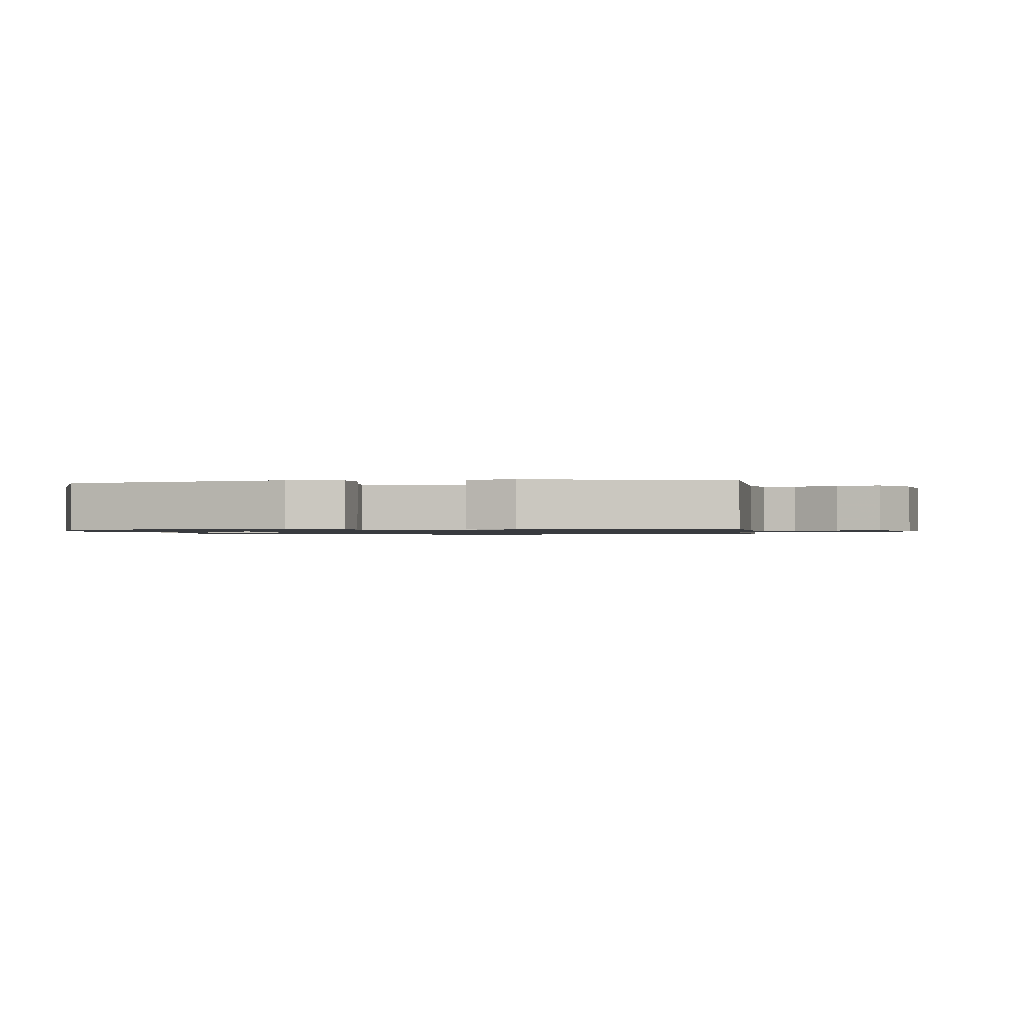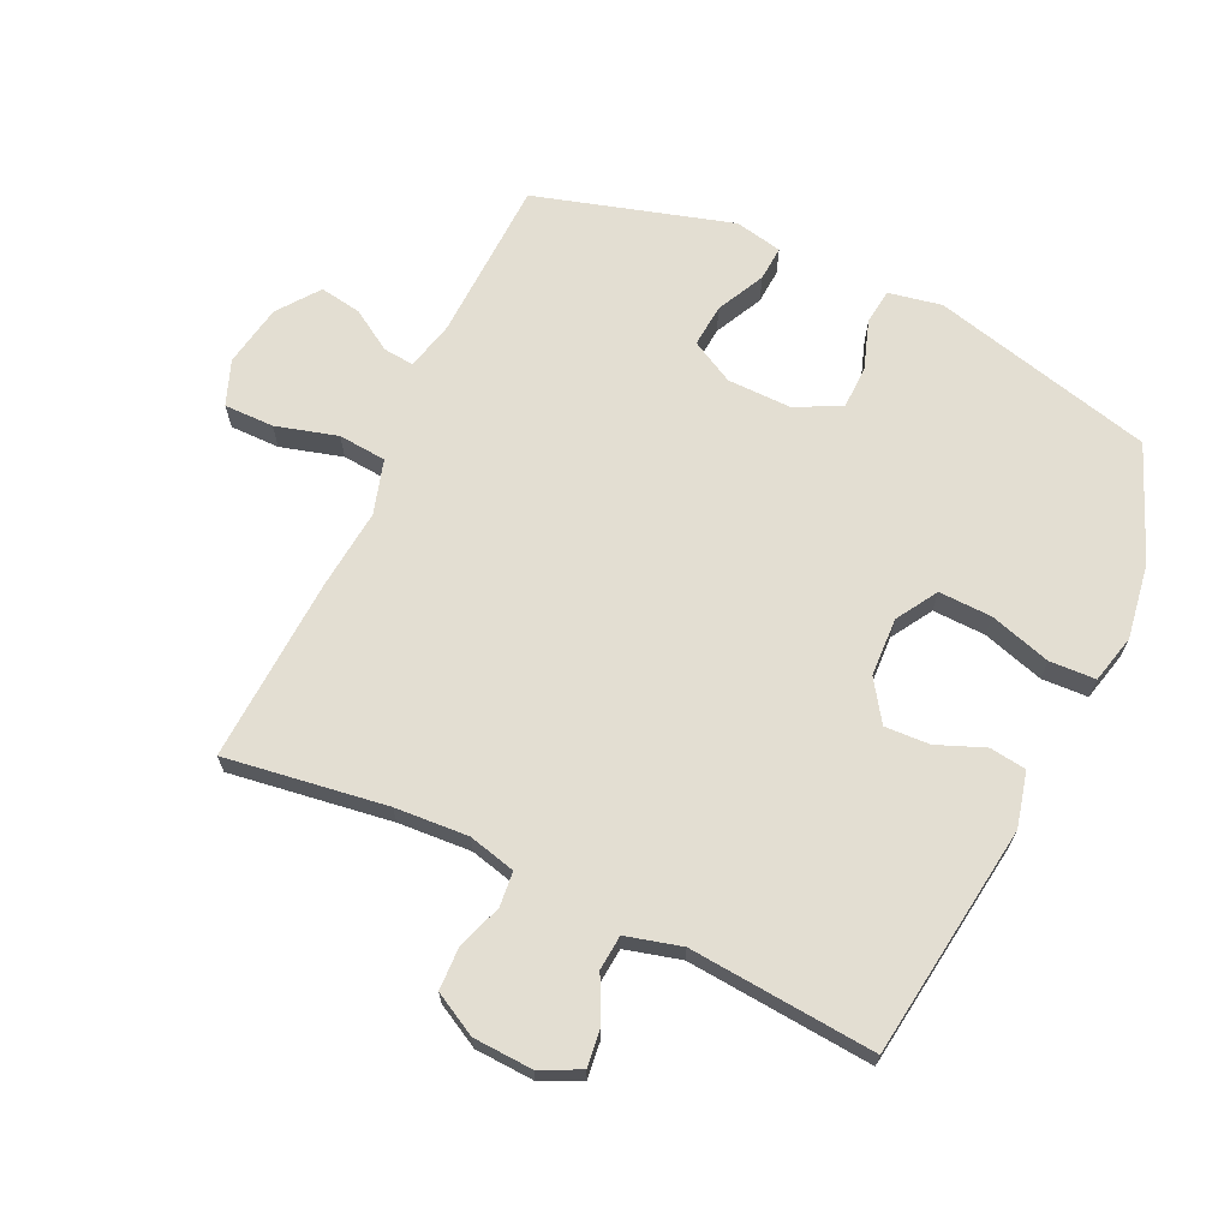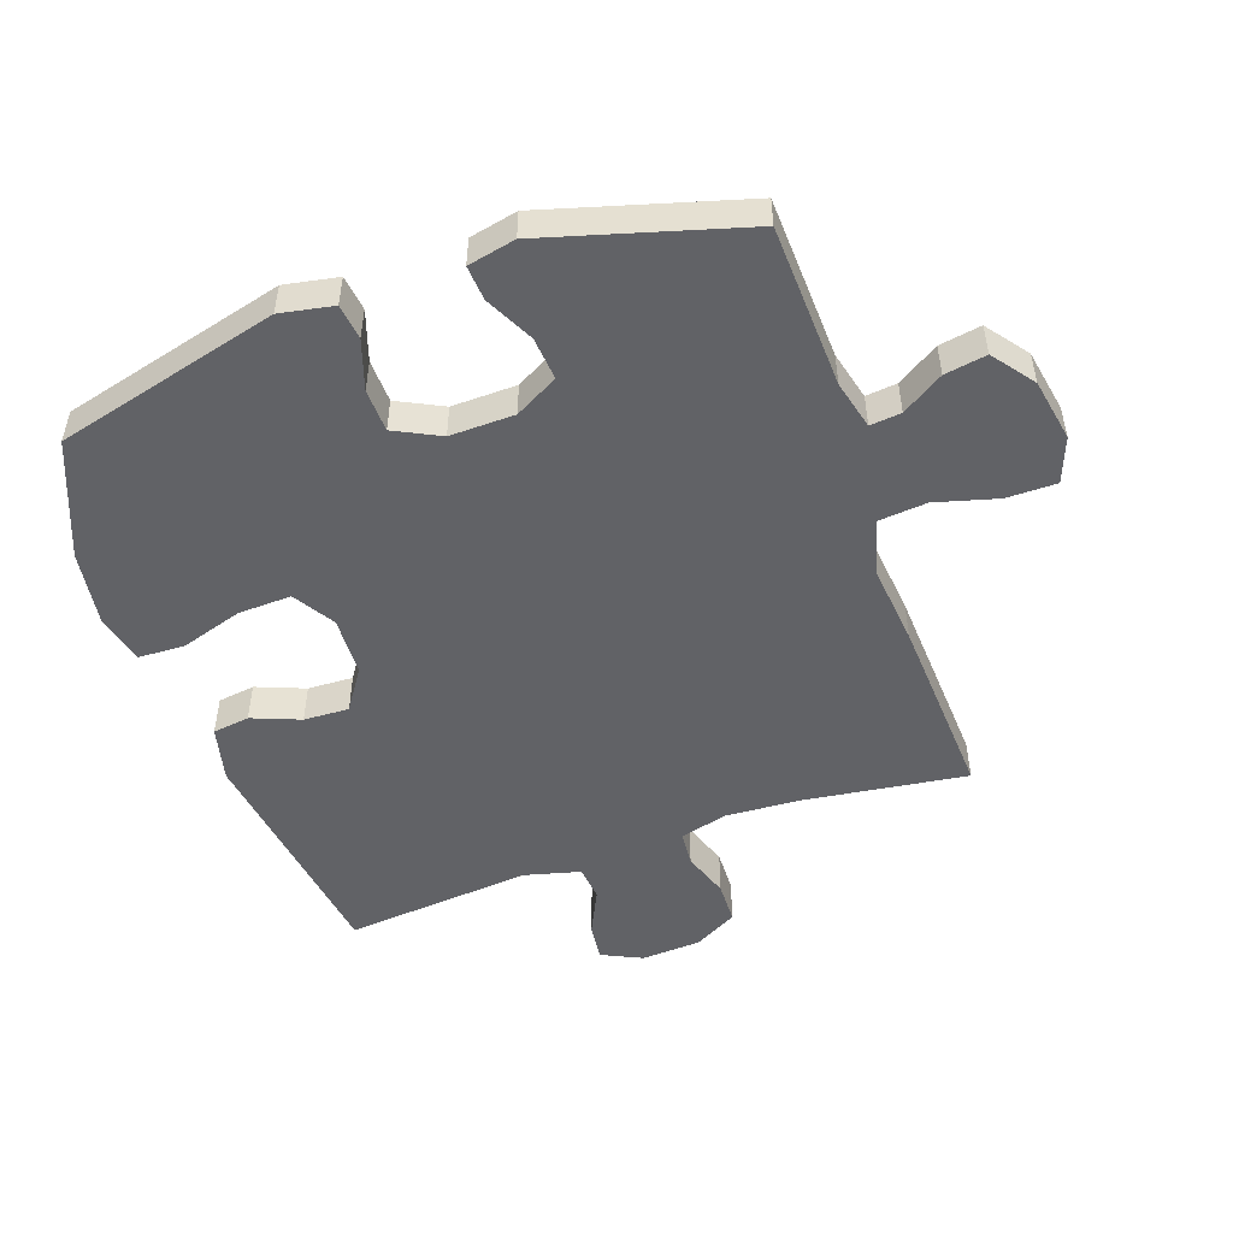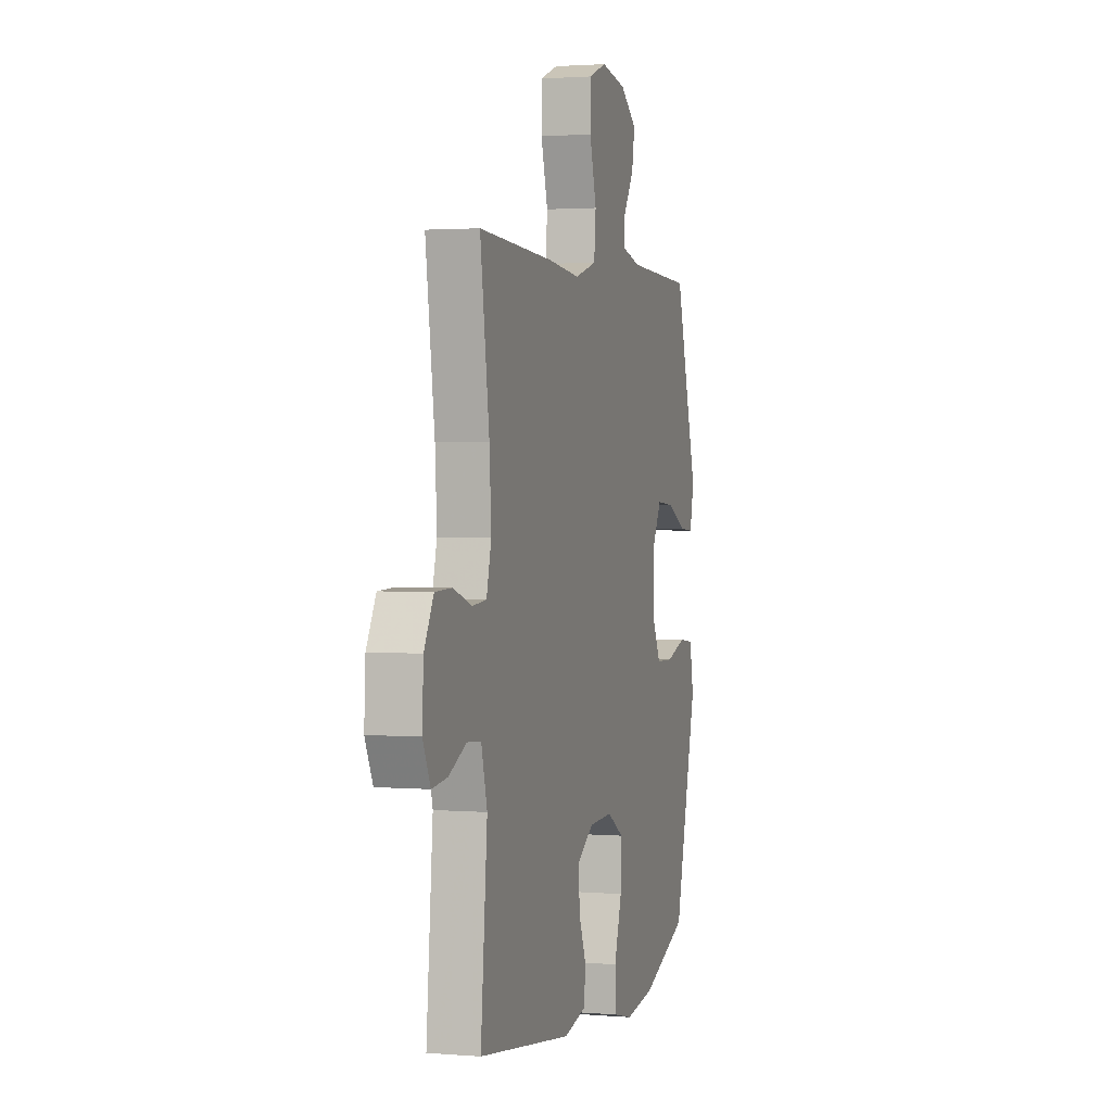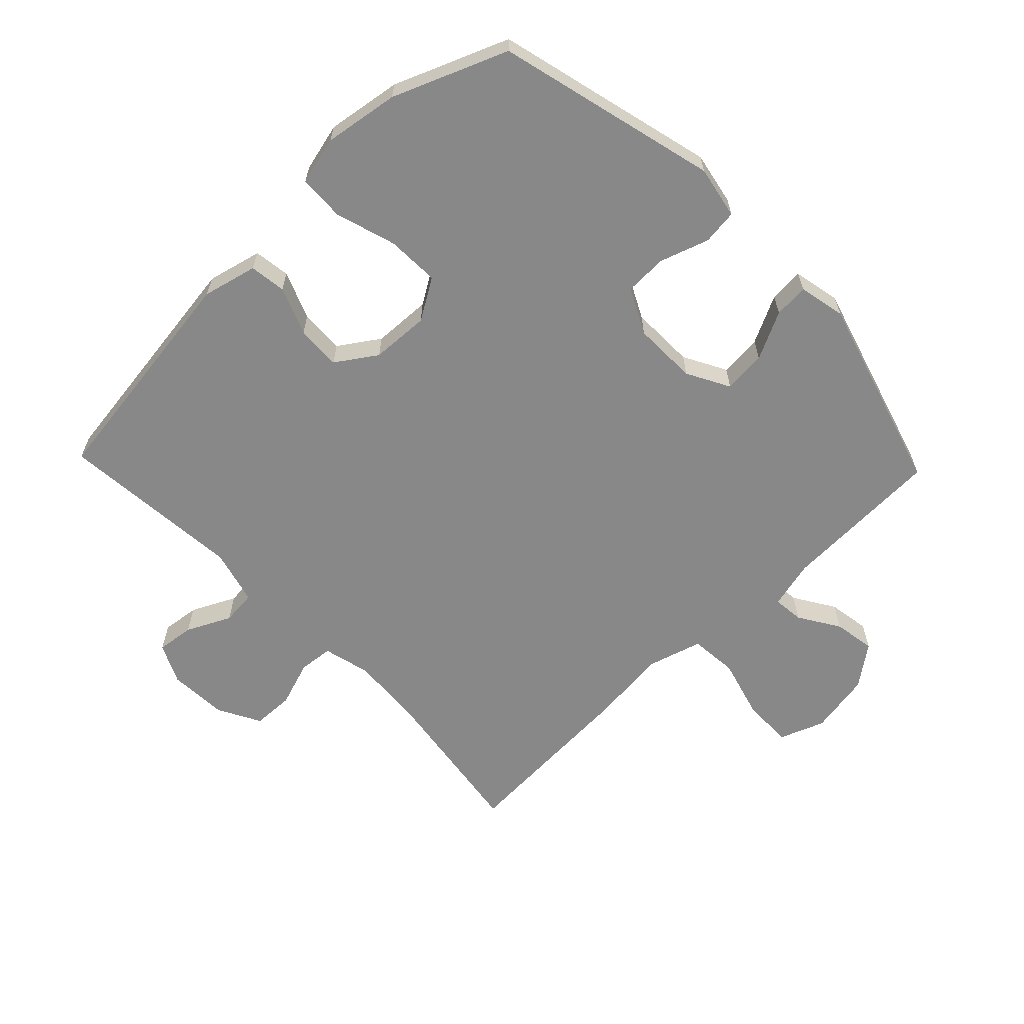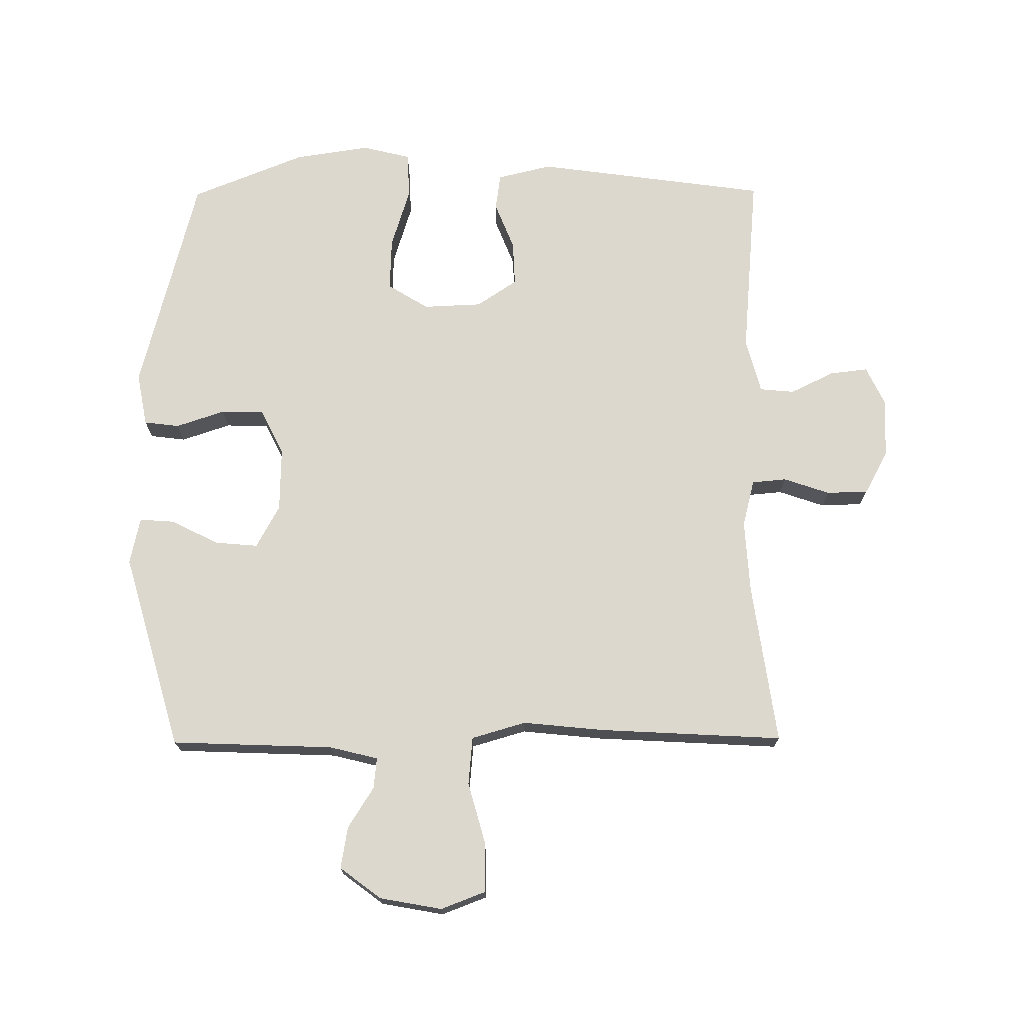
<metadata>
{"format":"obj","ext":"obj","renderer":"f3d","projection":"perspective","resolution":1024,"background":"white","views":[{"elev":-1.0,"azim":-82.2,"up":"+Y"},{"elev":67.5,"azim":114.9,"up":"+Y"},{"elev":-50.7,"azim":-70.6,"up":"+Y"},{"elev":1.9,"azim":106.5,"up":"+Z"},{"elev":-62.7,"azim":-136.2,"up":"+Y"},{"elev":72.3,"azim":-0.4,"up":"+Y"}]}
</metadata>
<code>
v -0.5 0.07 -0.5
v -0.59 0.07 -0.148
v -0.574 0.07 -0.064
v -0.518 0.07 -0.057
v -0.44 0.07 -0.083
v -0.372 0.07 -0.081
v -0.336 0.07 -0.009
v -0.338 0.07 0.093
v -0.375 0.07 0.161
v -0.443 0.07 0.155
v -0.519 0.07 0.117
v -0.574 0.07 0.113
v -0.59 0.07 0.188
v -0.5 0.07 0.5
v -0.242 0.07 0.51
v -0.165 0.07 0.529
v -0.17 0.07 0.578
v -0.211 0.07 0.643
v -0.222 0.07 0.709
v -0.157 0.07 0.758
v -0.058 0.07 0.776
v 0.013 0.07 0.749
v 0.013 0.07 0.67
v -0.014 0.07 0.572
v -0.007 0.07 0.496
v 0.079 0.07 0.471
v 0.208 0.07 0.484
v 0.5 0.07 0.5
v 0.464 0.07 0.244
v 0.457 0.07 0.128
v 0.476 0.07 0.053
v 0.531 0.07 0.048
v 0.604 0.07 0.073
v 0.67 0.07 0.071
v 0.707 0.07 0.003
v 0.712 0.07 -0.091
v 0.682 0.07 -0.154
v 0.622 0.07 -0.147
v 0.552 0.07 -0.113
v 0.497 0.07 -0.118
v 0.474 0.07 -0.206
v 0.5 0.07 -0.5
v 0.131 0.07 -0.551
v 0.044 0.07 -0.53
v 0.036 0.07 -0.472
v 0.066 0.07 -0.396
v 0.069 0.07 -0.325
v 0.005 0.07 -0.282
v -0.088 0.07 -0.278
v -0.153 0.07 -0.318
v -0.15 0.07 -0.402
v -0.12 0.07 -0.499
v -0.123 0.07 -0.572
v -0.2 0.07 -0.591
v -0.319 0.07 -0.573
v -0.5 0 -0.5
v -0.59 0 -0.148
v -0.574 0 -0.064
v -0.518 0 -0.057
v -0.44 0 -0.083
v -0.372 0 -0.081
v -0.336 0 -0.009
v -0.338 0 0.093
v -0.375 0 0.161
v -0.443 0 0.155
v -0.519 0 0.117
v -0.574 0 0.113
v -0.59 0 0.188
v -0.5 0 0.5
v -0.242 0 0.51
v -0.165 0 0.529
v -0.17 0 0.578
v -0.211 0 0.643
v -0.222 0 0.709
v -0.157 0 0.758
v -0.058 0 0.776
v 0.013 0 0.749
v 0.013 0 0.67
v -0.014 0 0.572
v -0.007 0 0.496
v 0.079 0 0.471
v 0.208 0 0.484
v 0.5 0 0.5
v 0.464 0 0.244
v 0.457 0 0.128
v 0.476 0 0.053
v 0.531 0 0.048
v 0.604 0 0.073
v 0.67 0 0.071
v 0.707 0 0.003
v 0.712 0 -0.091
v 0.682 0 -0.154
v 0.622 0 -0.147
v 0.552 0 -0.113
v 0.497 0 -0.118
v 0.474 0 -0.206
v 0.5 0 -0.5
v 0.131 0 -0.551
v 0.044 0 -0.53
v 0.036 0 -0.472
v 0.066 0 -0.396
v 0.069 0 -0.325
v 0.005 0 -0.282
v -0.088 0 -0.278
v -0.153 0 -0.318
v -0.15 0 -0.402
v -0.12 0 -0.499
v -0.123 0 -0.572
v -0.2 0 -0.591
v -0.319 0 -0.573
f 51 52 53 54
f 50 51 54 55
f 43 44 45 46
f 41 42 43 46
f 40 41 46 47
f 36 37 38 39
f 36 39 40
f 35 36 40
f 32 33 34 35
f 31 32 35 40
f 30 31 40 47
f 26 27 28 29
f 25 26 29 30
f 21 22 23 24
f 21 24 25
f 20 21 25
f 17 18 19 20
f 16 17 20 25
f 15 16 25 30
f 10 11 12 13
f 9 10 13 14
f 8 9 14 15
f 2 3 4 5
f 2 5 6
f 50 55 1 2
f 49 50 2 6
f 48 49 6 7
f 15 30 47 48
f 7 8 15 48
f 109 108 107 106
f 110 109 106 105
f 101 100 99 98
f 101 98 97 96
f 102 101 96 95
f 94 93 92 91
f 95 94 91
f 95 91 90
f 90 89 88 87
f 95 90 87 86
f 102 95 86 85
f 84 83 82 81
f 85 84 81 80
f 79 78 77 76
f 80 79 76
f 80 76 75
f 75 74 73 72
f 80 75 72 71
f 85 80 71 70
f 68 67 66 65
f 69 68 65 64
f 70 69 64 63
f 60 59 58 57
f 61 60 57
f 57 56 110 105
f 61 57 105 104
f 62 61 104 103
f 103 102 85 70
f 103 70 63 62
f 1 56 57 2
f 2 57 58 3
f 3 58 59 4
f 4 59 60 5
f 5 60 61 6
f 6 61 62 7
f 7 62 63 8
f 8 63 64 9
f 9 64 65 10
f 10 65 66 11
f 11 66 67 12
f 12 67 68 13
f 13 68 69 14
f 14 69 70 15
f 15 70 71 16
f 16 71 72 17
f 17 72 73 18
f 18 73 74 19
f 19 74 75 20
f 20 75 76 21
f 21 76 77 22
f 22 77 78 23
f 23 78 79 24
f 24 79 80 25
f 25 80 81 26
f 26 81 82 27
f 27 82 83 28
f 28 83 84 29
f 29 84 85 30
f 30 85 86 31
f 31 86 87 32
f 32 87 88 33
f 33 88 89 34
f 34 89 90 35
f 35 90 91 36
f 36 91 92 37
f 37 92 93 38
f 38 93 94 39
f 39 94 95 40
f 40 95 96 41
f 41 96 97 42
f 42 97 98 43
f 43 98 99 44
f 44 99 100 45
f 45 100 101 46
f 46 101 102 47
f 47 102 103 48
f 48 103 104 49
f 49 104 105 50
f 50 105 106 51
f 51 106 107 52
f 52 107 108 53
f 53 108 109 54
f 54 109 110 55
f 55 110 56 1

</code>
